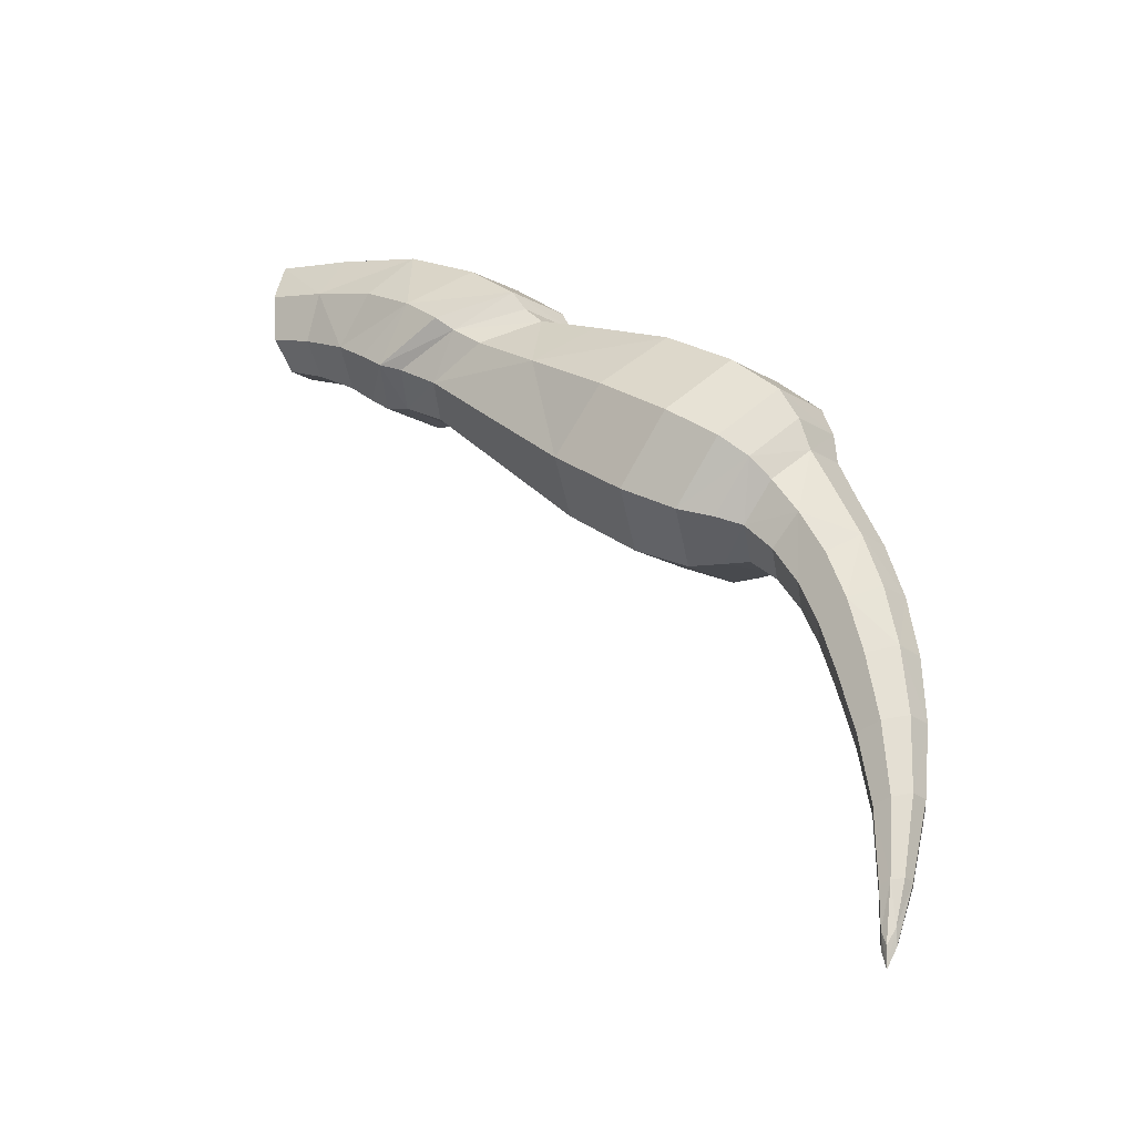
<metadata>
{"format":"obj","ext":"obj","renderer":"f3d","projection":"perspective","resolution":1024,"background":"white","views":[{"elev":-31.8,"azim":-138.8,"up":"+Y"}]}
</metadata>
<code>
g default
v -0.7319 0.5753 -0.08445
v -0.7276 0.5433 -0.0763
v -0.7669 0.5297 -0.06201
v -0.7472 0.5753 -0.1351
v -0.7401 0.5859 -0.1099
v -0.7949 0.5712 -0.09465
v -0.7826 0.5609 -0.06761
v -0.8392 0.5393 -0.0452
v -0.8094 0.5094 -0.04217
v -0.7481 0.5433 -0.1437
v -0.7882 0.5297 -0.1365
v -0.7985 0.5609 -0.1239
v -0.8572 0.5393 -0.1123
v -0.8571 0.5493 -0.07614
v -0.9093 0.5149 -0.06014
v -0.8856 0.5073 -0.02578
v -0.9158 0.4779 -0.01473
v -0.842 0.4844 -0.02532
v -0.8643 0.4628 -0.01611
v -0.8336 0.5094 -0.1311
v -0.8693 0.4844 -0.1277
v -0.9061 0.5073 -0.1028
v -0.9373 0.4779 -0.09512
v -0.9426 0.4829 -0.05003
v -0.9484 0.468 -0.04826
v -0.9239 0.4643 -0.01693
v -0.9347 0.4525 -0.01637
v -0.8762 0.4531 -0.01862
v -0.8937 0.439 -0.01696
v -0.8927 0.4628 -0.1231
v -0.9016 0.4531 -0.1144
v -0.9431 0.4643 -0.08872
v -0.9527 0.4525 -0.08301
v -0.9564 0.4569 -0.04582
v -0.9966 0.4367 -0.03358
v -0.9732 0.4286 0.002799
v -1.021 0.398 0.02646
v -0.933 0.4042 0.004787
v -0.9797 0.3626 0.03092
v -0.9174 0.439 -0.1058
v -0.9621 0.4042 -0.1022
v -0.9954 0.4286 -0.07745
v -1.049 0.398 -0.07008
v -1.047 0.4098 -0.01795
v -1.088 0.3788 -0.005374
v -1.061 0.3662 0.04055
v -1.089 0.3382 0.04487
v -1.02 0.3282 0.04574
v -1.051 0.3034 0.04956
v -1.016 0.3626 -0.09779
v -1.059 0.3282 -0.08688
v -1.09 0.3662 -0.05889
v -1.116 0.3382 -0.04656
v -1.113 0.3498 0.002643
v -1.12 0.3287 0.004589
v -1.1 0.3192 0.03916
v -1.105 0.2999 0.03182
v -1.069 0.2907 0.04298
v -1.081 0.2785 0.0347
v -1.087 0.3034 -0.07234
v -1.099 0.2907 -0.05677
v -1.122 0.3192 -0.03568
v -1.123 0.2999 -0.02644
v -1.121 0.3071 0.00496
v -1.132 0.2763 0.008244
v -1.118 0.271 0.03124
v -1.132 0.2361 0.03348
v -1.096 0.2548 0.03343
v -1.11 0.2243 0.03502
v -1.104 0.2785 -0.04296
v -1.116 0.2548 -0.03348
v -1.133 0.271 -0.01892
v -1.146 0.2361 -0.01284
v -1.145 0.24 0.01238
v -1.155 0.2014 0.01536
v -1.142 0.199 0.03451
v -1.148 0.1588 0.03379
v -1.12 0.1915 0.0354
v -1.128 0.1548 0.03412
v -1.129 0.2243 -0.0268
v -1.138 0.1915 -0.02134
v -1.155 0.199 -0.008031
v -1.16 0.1588 -0.00389
v -1.16 0.1601 0.01689
v -1.161 0.1155 0.01702
v -1.151 0.1147 0.03067
v -1.149 0.06816 0.02537
v -1.134 0.1124 0.03084
v -1.137 0.06658 0.02546
v -1.143 0.1548 -0.01608
v -1.147 0.1124 -0.009975
v -1.161 0.1147 5.9e-05
v -1.156 0.06816 0.002967
v -1.156 0.06868 0.01535
v -1.146 0.02077 0.01174
v -1.141 0.02048 0.01814
v -1.135 -0.006311 0.01247
v -1.133 0.01968 0.01816
v -1.129 -0.01592 0.01093
v -1.146 0.06658 -0.004439
v -1.139 0.01968 -0.000843
v -1.146 0.02048 0.003832
v -1.137 -0.006311 0.004322
v -1.135 -0.01561 0.007948
v -1.128 -0.02777 0.005832
v -1.132 -0.01592 0.002127
v -0.7285 0.5114 -0.08543
v -0.7355 0.5008 -0.1112
v -0.7601 0.4882 -0.1045
v -0.7438 0.5114 -0.1361
v -0.7726 0.4986 -0.1309
v -0.7882 0.5297 -0.1365
v -0.8041 0.4796 -0.1277
v -0.8336 0.5094 -0.1311
v -0.8693 0.4844 -0.1277
v -0.7481 0.5433 -0.1437
v -0.786 0.4696 -0.09733
v -0.8021 0.4538 -0.09273
v -0.7857 0.4796 -0.06147
v -0.8051 0.4614 -0.05049
v -0.842 0.4844 -0.02532
v -0.8198 0.4477 -0.04424
v -0.8643 0.4628 -0.01611
v -0.8762 0.4531 -0.01862
v -0.7564 0.4986 -0.07532
v -0.7669 0.5297 -0.06201
v -0.7276 0.5433 -0.0763
v -0.8094 0.5094 -0.04217
v -0.8146 0.4426 -0.08906
v -0.8414 0.4477 -0.1241
v -0.8295 0.4382 -0.0846
v -0.8539 0.4419 -0.1158
v -0.8763 0.4256 -0.1064
v -0.9016 0.4531 -0.1144
v -0.9174 0.439 -0.1058
v -0.8348 0.4419 -0.04425
v -0.8586 0.4256 -0.03979
v -0.8937 0.439 -0.01696
v -0.8547 0.421 -0.07698
v -0.8984 0.3717 -0.06387
v -0.9216 0.3799 -0.1002
v -0.9621 0.4042 -0.1022
v -0.9742 0.3273 -0.09329
v -1.016 0.3626 -0.09779
v -1.059 0.3282 -0.08688
v -0.9 0.3799 -0.01993
v -0.9474 0.3273 0.003284
v -0.9484 0.3155 -0.04886
v -0.9914 0.2775 -0.03582
v -1.018 0.2902 -0.08171
v -1.05 0.2685 -0.0676
v -1.087 0.3034 -0.07234
v -1.099 0.2907 -0.05677
v -0.933 0.4042 0.004787
v -0.9797 0.3626 0.03092
v -1.02 0.3282 0.04574
v -0.9893 0.2902 0.01776
v -1.023 0.2685 0.02385
v -1.025 0.2569 -0.02542
v -1.048 0.2527 -0.01837
v -1.068 0.2622 -0.05295
v -1.08 0.257 -0.04008
v -1.104 0.2785 -0.04296
v -1.051 0.3034 0.04956
v -1.069 0.2907 0.04298
v -1.046 0.2622 0.02191
v -1.063 0.257 0.01819
v -1.064 0.2499 -0.01321
v -1.08 0.2332 -0.008351
v -1.094 0.2386 -0.03135
v -1.107 0.2124 -0.02532
v -1.116 0.2548 -0.03348
v -1.129 0.2243 -0.0268
v -1.081 0.2785 0.0347
v -1.096 0.2548 0.03343
v -1.079 0.2386 0.01882
v -1.093 0.2124 0.02107
v -1.093 0.2085 -0.004215
v -1.103 0.1816 -0.001293
v -1.116 0.1841 -0.0205
v -1.123 0.1508 -0.0157
v -1.138 0.1915 -0.02134
v -1.143 0.1548 -0.01608
v -1.11 0.2243 0.03502
v -1.12 0.1915 0.0354
v -1.103 0.1841 0.02204
v -1.111 0.1508 0.02193
v -1.111 0.1495 0.001148
v -1.12 0.1093 0.003834
v -1.13 0.1101 -0.009807
v -1.134 0.06503 -0.004291
v -1.147 0.1124 -0.009975
v -1.146 0.06658 -0.004439
v -1.128 0.1548 0.03412
v -1.134 0.1124 0.03084
v -1.12 0.1101 0.0208
v -1.127 0.06503 0.01811
v -1.126 0.06452 0.005672
v -1.127 0.01859 0.005571
v -1.131 0.01888 -0.000769
v -1.129 -0.007057 0.00166
v -1.139 0.01968 -0.000843
v -1.132 -0.01592 0.002127
v -1.137 0.06658 0.02546
v -1.133 0.01968 0.01816
v -1.127 0.01888 0.01348
v -1.126 -0.007057 0.009812
v -1.126 -0.01621 0.005047
v -1.128 -0.02777 0.005832
v -1.129 -0.01592 0.01093
v -0.8927 0.4628 -0.1231
v -0.8259 0.4614 -0.1267
v -0.7319 0.5753 -0.08445
v -0.7276 0.5433 -0.0763
v -0.7669 0.5297 -0.06201
v -0.7472 0.5753 -0.1351
v -0.7401 0.5859 -0.1099
v -0.7949 0.5712 -0.09465
v -0.7826 0.5609 -0.06761
v -0.8392 0.5393 -0.0452
v -0.8094 0.5094 -0.04217
v -0.7481 0.5433 -0.1437
v -0.7882 0.5297 -0.1365
v -0.7985 0.5609 -0.1239
v -0.8572 0.5393 -0.1123
v -0.8571 0.5493 -0.07614
v -0.9093 0.5149 -0.06014
v -0.8856 0.5073 -0.02578
v -0.9158 0.4779 -0.01473
v -0.842 0.4844 -0.02532
v -0.8643 0.4628 -0.01611
v -0.8336 0.5094 -0.1311
v -0.8693 0.4844 -0.1277
v -0.9061 0.5073 -0.1028
v -0.9373 0.4779 -0.09512
v -0.9426 0.4829 -0.05003
v -0.9484 0.468 -0.04826
v -0.9239 0.4643 -0.01693
v -0.9347 0.4525 -0.01637
v -0.8762 0.4531 -0.01862
v -0.8937 0.439 -0.01696
v -0.8927 0.4628 -0.1231
v -0.9016 0.4531 -0.1144
v -0.9431 0.4643 -0.08872
v -0.9527 0.4525 -0.08301
v -0.9564 0.4569 -0.04582
v -0.9966 0.4367 -0.03358
v -0.9732 0.4286 0.002799
v -1.021 0.398 0.02646
v -0.933 0.4042 0.004787
v -0.9797 0.3626 0.03092
v -0.9174 0.439 -0.1058
v -0.9621 0.4042 -0.1022
v -0.9954 0.4286 -0.07745
v -1.049 0.398 -0.07008
v -1.047 0.4098 -0.01795
v -1.088 0.3788 -0.005374
v -1.061 0.3662 0.04055
v -1.089 0.3382 0.04487
v -1.02 0.3282 0.04574
v -1.051 0.3034 0.04956
v -1.016 0.3626 -0.09779
v -1.059 0.3282 -0.08688
v -1.09 0.3662 -0.05889
v -1.116 0.3382 -0.04656
v -1.113 0.3498 0.002643
v -1.12 0.3287 0.004589
v -1.1 0.3192 0.03916
v -1.105 0.2999 0.03182
v -1.069 0.2907 0.04298
v -1.081 0.2785 0.0347
v -1.087 0.3034 -0.07234
v -1.099 0.2907 -0.05677
v -1.122 0.3192 -0.03568
v -1.123 0.2999 -0.02644
v -1.121 0.3071 0.00496
v -1.132 0.2763 0.008244
v -1.118 0.271 0.03124
v -1.132 0.2361 0.03348
v -1.096 0.2548 0.03343
v -1.11 0.2243 0.03502
v -1.104 0.2785 -0.04296
v -1.116 0.2548 -0.03348
v -1.133 0.271 -0.01892
v -1.146 0.2361 -0.01284
v -1.145 0.24 0.01238
v -1.155 0.2014 0.01536
v -1.142 0.199 0.03451
v -1.148 0.1588 0.03379
v -1.12 0.1915 0.0354
v -1.128 0.1548 0.03412
v -1.129 0.2243 -0.0268
v -1.138 0.1915 -0.02134
v -1.155 0.199 -0.008031
v -1.16 0.1588 -0.00389
v -1.16 0.1601 0.01689
v -1.161 0.1155 0.01702
v -1.151 0.1147 0.03067
v -1.149 0.06816 0.02537
v -1.134 0.1124 0.03084
v -1.137 0.06658 0.02546
v -1.143 0.1548 -0.01608
v -1.147 0.1124 -0.009975
v -1.161 0.1147 5.9e-05
v -1.156 0.06816 0.002967
v -1.156 0.06868 0.01535
v -1.146 0.02077 0.01174
v -1.141 0.02048 0.01814
v -1.135 -0.006311 0.01247
v -1.133 0.01968 0.01816
v -1.129 -0.01592 0.01093
v -1.146 0.06658 -0.004439
v -1.139 0.01968 -0.000843
v -1.146 0.02048 0.003832
v -1.137 -0.006311 0.004322
v -1.135 -0.01561 0.007948
v -1.128 -0.02777 0.005832
v -1.132 -0.01592 0.002127
v -0.7285 0.5114 -0.08543
v -0.7355 0.5008 -0.1112
v -0.7601 0.4882 -0.1045
v -0.7438 0.5114 -0.1361
v -0.7726 0.4986 -0.1309
v -0.7882 0.5297 -0.1365
v -0.8041 0.4796 -0.1277
v -0.8336 0.5094 -0.1311
v -0.8693 0.4844 -0.1277
v -0.7481 0.5433 -0.1437
v -0.786 0.4696 -0.09733
v -0.8021 0.4538 -0.09273
v -0.7857 0.4796 -0.06147
v -0.8051 0.4614 -0.05049
v -0.842 0.4844 -0.02532
v -0.8198 0.4477 -0.04424
v -0.8643 0.4628 -0.01611
v -0.8762 0.4531 -0.01862
v -0.7564 0.4986 -0.07532
v -0.7669 0.5297 -0.06201
v -0.7276 0.5433 -0.0763
v -0.8094 0.5094 -0.04217
v -0.8146 0.4426 -0.08906
v -0.8414 0.4477 -0.1241
v -0.8295 0.4382 -0.0846
v -0.8539 0.4419 -0.1158
v -0.8763 0.4256 -0.1064
v -0.9016 0.4531 -0.1144
v -0.9174 0.439 -0.1058
v -0.8348 0.4419 -0.04425
v -0.8586 0.4256 -0.03979
v -0.8937 0.439 -0.01696
v -0.8547 0.421 -0.07698
v -0.8984 0.3717 -0.06387
v -0.9216 0.3799 -0.1002
v -0.9621 0.4042 -0.1022
v -0.9742 0.3273 -0.09329
v -1.016 0.3626 -0.09779
v -1.059 0.3282 -0.08688
v -0.9 0.3799 -0.01993
v -0.9474 0.3273 0.003284
v -0.9484 0.3155 -0.04886
v -0.9914 0.2775 -0.03582
v -1.018 0.2902 -0.08171
v -1.05 0.2685 -0.0676
v -1.087 0.3034 -0.07234
v -1.099 0.2907 -0.05677
v -0.933 0.4042 0.004787
v -0.9797 0.3626 0.03092
v -1.02 0.3282 0.04574
v -0.9893 0.2902 0.01776
v -1.023 0.2685 0.02385
v -1.025 0.2569 -0.02542
v -1.048 0.2527 -0.01837
v -1.068 0.2622 -0.05295
v -1.08 0.257 -0.04008
v -1.104 0.2785 -0.04296
v -1.051 0.3034 0.04956
v -1.069 0.2907 0.04298
v -1.046 0.2622 0.02191
v -1.063 0.257 0.01819
v -1.064 0.2499 -0.01321
v -1.08 0.2332 -0.008351
v -1.094 0.2386 -0.03135
v -1.107 0.2124 -0.02532
v -1.116 0.2548 -0.03348
v -1.129 0.2243 -0.0268
v -1.081 0.2785 0.0347
v -1.096 0.2548 0.03343
v -1.079 0.2386 0.01882
v -1.093 0.2124 0.02107
v -1.093 0.2085 -0.004215
v -1.103 0.1816 -0.001293
v -1.116 0.1841 -0.0205
v -1.123 0.1508 -0.0157
v -1.138 0.1915 -0.02134
v -1.143 0.1548 -0.01608
v -1.11 0.2243 0.03502
v -1.12 0.1915 0.0354
v -1.103 0.1841 0.02204
v -1.111 0.1508 0.02193
v -1.111 0.1495 0.001148
v -1.12 0.1093 0.003834
v -1.13 0.1101 -0.009807
v -1.134 0.06503 -0.004291
v -1.147 0.1124 -0.009975
v -1.146 0.06658 -0.004439
v -1.128 0.1548 0.03412
v -1.134 0.1124 0.03084
v -1.12 0.1101 0.0208
v -1.127 0.06503 0.01811
v -1.126 0.06452 0.005672
v -1.127 0.01859 0.005571
v -1.131 0.01888 -0.000769
v -1.129 -0.007057 0.00166
v -1.139 0.01968 -0.000843
v -1.132 -0.01592 0.002127
v -1.137 0.06658 0.02546
v -1.133 0.01968 0.01816
v -1.127 0.01888 0.01348
v -1.126 -0.007057 0.009812
v -1.126 -0.01621 0.005047
v -1.128 -0.02777 0.005832
v -1.129 -0.01592 0.01093
v -0.8927 0.4628 -0.1231
v -0.8259 0.4614 -0.1267
g CrabPie_1_Der:polySurface29
f 1 3 2
f 5 6 1
f 1 6 7
f 6 8 7
f 7 8 3
f 8 9 3
f 10 11 4
f 4 11 12
f 11 13 12
f 12 13 6
f 13 14 6
f 6 14 8
f 14 15 8
f 8 15 16
f 15 17 16
f 16 17 18
f 17 19 18
f 11 20 13
f 20 21 13
f 13 21 22
f 21 23 22
f 22 23 15
f 23 24 15
f 15 24 17
f 24 25 17
f 17 25 26
f 25 27 26
f 26 27 28
f 27 29 28
f 21 30 23
f 30 31 23
f 23 31 32
f 31 33 32
f 32 33 25
f 33 34 25
f 25 34 27
f 34 35 27
f 27 35 36
f 35 37 36
f 36 37 38
f 37 39 38
f 31 40 33
f 40 41 33
f 33 41 42
f 41 43 42
f 42 43 35
f 43 44 35
f 35 44 37
f 44 45 37
f 37 45 46
f 45 47 46
f 46 47 48
f 47 49 48
f 41 50 43
f 50 51 43
f 43 51 52
f 51 53 52
f 52 53 45
f 53 54 45
f 45 54 47
f 54 55 47
f 47 55 56
f 55 57 56
f 56 57 58
f 57 59 58
f 51 60 53
f 60 61 53
f 53 61 62
f 61 63 62
f 62 63 55
f 63 64 55
f 55 64 57
f 64 65 57
f 57 65 66
f 65 67 66
f 66 67 68
f 67 69 68
f 61 70 63
f 70 71 63
f 63 71 72
f 71 73 72
f 72 73 65
f 73 74 65
f 65 74 67
f 74 75 67
f 67 75 76
f 75 77 76
f 76 77 78
f 77 79 78
f 71 80 73
f 80 81 73
f 73 81 82
f 81 83 82
f 82 83 75
f 83 84 75
f 75 84 77
f 84 85 77
f 77 85 86
f 85 87 86
f 86 87 88
f 87 89 88
f 81 90 83
f 90 91 83
f 83 91 92
f 91 93 92
f 92 93 85
f 93 94 85
f 85 94 87
f 94 95 87
f 87 95 96
f 95 97 96
f 96 97 98
f 97 99 98
f 91 100 93
f 100 101 93
f 93 101 102
f 101 103 102
f 102 103 95
f 103 104 95
f 95 104 97
f 104 105 97
f 97 105 99
f 101 106 103
f 106 105 103
f 103 105 104
f 34 33 35
f 33 42 35
f 102 95 93
f 95 94 93
f 12 6 4
f 6 5 4
f 62 55 53
f 55 54 53
f 89 87 98
f 87 96 98
f 69 67 78
f 67 76 78
f 86 88 77
f 88 79 77
f 66 68 57
f 68 59 57
f 52 45 43
f 45 44 43
f 24 23 25
f 23 32 25
f 92 85 83
f 85 84 83
f 49 47 58
f 47 56 58
f 26 28 17
f 28 19 17
f 22 15 13
f 15 14 13
f 29 27 38
f 27 36 38
f 9 8 18
f 8 16 18
f 64 63 65
f 63 72 65
f 46 48 37
f 48 39 37
f 74 73 75
f 73 82 75
f 3 1 7
f 107 109 108
f 108 109 110
f 109 111 110
f 110 111 112
f 111 113 112
f 112 113 114
f 113 115 114
f 112 116 110
f 111 109 113
f 109 117 113
f 113 117 118
f 117 119 118
f 118 119 120
f 119 121 120
f 120 121 122
f 121 123 122
f 122 123 124
f 117 109 119
f 109 125 119
f 119 125 126
f 125 107 126
f 126 107 127
f 126 128 119
f 128 121 119
f 120 122 118
f 122 129 118
f 118 129 130
f 129 131 130
f 130 131 132
f 131 133 132
f 132 133 134
f 133 135 134
f 129 122 131
f 122 136 131
f 131 136 137
f 136 124 137
f 137 124 138
f 131 137 139
f 137 140 139
f 139 140 133
f 140 141 133
f 133 141 142
f 141 143 142
f 142 143 144
f 143 145 144
f 137 146 140
f 146 147 140
f 140 147 148
f 147 149 148
f 148 149 143
f 149 150 143
f 143 150 145
f 150 151 145
f 145 151 152
f 151 153 152
f 147 146 154
f 146 137 154
f 154 137 138
f 154 155 147
f 155 156 147
f 147 156 157
f 156 158 157
f 157 158 149
f 158 159 149
f 149 159 151
f 159 160 151
f 151 160 161
f 160 162 161
f 161 162 153
f 162 163 153
f 156 164 158
f 164 165 158
f 158 165 166
f 165 167 166
f 166 167 160
f 167 168 160
f 160 168 162
f 168 169 162
f 162 169 170
f 169 171 170
f 170 171 172
f 171 173 172
f 165 174 167
f 174 175 167
f 167 175 176
f 175 177 176
f 176 177 169
f 177 178 169
f 169 178 171
f 178 179 171
f 171 179 180
f 179 181 180
f 180 181 182
f 181 183 182
f 175 184 177
f 184 185 177
f 177 185 186
f 185 187 186
f 186 187 179
f 187 188 179
f 179 188 181
f 188 189 181
f 181 189 190
f 189 191 190
f 190 191 192
f 191 193 192
f 185 194 187
f 194 195 187
f 187 195 196
f 195 197 196
f 196 197 189
f 197 198 189
f 189 198 191
f 198 199 191
f 191 199 200
f 199 201 200
f 200 201 202
f 201 203 202
f 195 204 197
f 204 205 197
f 197 205 206
f 205 207 206
f 206 207 199
f 207 208 199
f 199 208 201
f 208 209 201
f 201 209 203
f 205 210 207
f 210 209 207
f 207 209 208
f 159 158 160
f 158 166 160
f 193 191 202
f 191 200 202
f 180 182 171
f 182 173 171
f 170 172 162
f 172 163 162
f 176 169 167
f 169 168 167
f 186 179 177
f 179 178 177
f 198 197 199
f 197 206 199
f 141 140 143
f 140 148 143
f 188 187 189
f 187 196 189
f 190 192 181
f 192 183 181
f 132 134 130
f 134 211 130
f 130 211 115
f 130 115 212
f 115 113 212
f 212 113 118
f 149 147 157
f 149 151 150
f 142 135 133
f 153 151 161
f 131 139 133
f 124 136 122
f 118 130 212
f 109 107 125
f 213 215 214
f 217 218 213
f 213 218 219
f 218 220 219
f 219 220 215
f 220 221 215
f 222 223 216
f 216 223 224
f 223 225 224
f 224 225 218
f 225 226 218
f 218 226 220
f 226 227 220
f 220 227 228
f 227 229 228
f 228 229 230
f 229 231 230
f 223 232 225
f 232 233 225
f 225 233 234
f 233 235 234
f 234 235 227
f 235 236 227
f 227 236 229
f 236 237 229
f 229 237 238
f 237 239 238
f 238 239 240
f 239 241 240
f 233 242 235
f 242 243 235
f 235 243 244
f 243 245 244
f 244 245 237
f 245 246 237
f 237 246 239
f 246 247 239
f 239 247 248
f 247 249 248
f 248 249 250
f 249 251 250
f 243 252 245
f 252 253 245
f 245 253 254
f 253 255 254
f 254 255 247
f 255 256 247
f 247 256 249
f 256 257 249
f 249 257 258
f 257 259 258
f 258 259 260
f 259 261 260
f 253 262 255
f 262 263 255
f 255 263 264
f 263 265 264
f 264 265 257
f 265 266 257
f 257 266 259
f 266 267 259
f 259 267 268
f 267 269 268
f 268 269 270
f 269 271 270
f 263 272 265
f 272 273 265
f 265 273 274
f 273 275 274
f 274 275 267
f 275 276 267
f 267 276 269
f 276 277 269
f 269 277 278
f 277 279 278
f 278 279 280
f 279 281 280
f 273 282 275
f 282 283 275
f 275 283 284
f 283 285 284
f 284 285 277
f 285 286 277
f 277 286 279
f 286 287 279
f 279 287 288
f 287 289 288
f 288 289 290
f 289 291 290
f 283 292 285
f 292 293 285
f 285 293 294
f 293 295 294
f 294 295 287
f 295 296 287
f 287 296 289
f 296 297 289
f 289 297 298
f 297 299 298
f 298 299 300
f 299 301 300
f 293 302 295
f 302 303 295
f 295 303 304
f 303 305 304
f 304 305 297
f 305 306 297
f 297 306 299
f 306 307 299
f 299 307 308
f 307 309 308
f 308 309 310
f 309 311 310
f 303 312 305
f 312 313 305
f 305 313 314
f 313 315 314
f 314 315 307
f 315 316 307
f 307 316 309
f 316 317 309
f 309 317 311
f 313 318 315
f 318 317 315
f 315 317 316
f 246 245 247
f 245 254 247
f 314 307 305
f 307 306 305
f 224 218 216
f 218 217 216
f 274 267 265
f 267 266 265
f 301 299 310
f 299 308 310
f 281 279 290
f 279 288 290
f 298 300 289
f 300 291 289
f 278 280 269
f 280 271 269
f 264 257 255
f 257 256 255
f 236 235 237
f 235 244 237
f 304 297 295
f 297 296 295
f 261 259 270
f 259 268 270
f 238 240 229
f 240 231 229
f 234 227 225
f 227 226 225
f 241 239 250
f 239 248 250
f 221 220 230
f 220 228 230
f 276 275 277
f 275 284 277
f 258 260 249
f 260 251 249
f 286 285 287
f 285 294 287
f 215 213 219
f 319 321 320
f 320 321 322
f 321 323 322
f 322 323 324
f 323 325 324
f 324 325 326
f 325 327 326
f 324 328 322
f 323 321 325
f 321 329 325
f 325 329 330
f 329 331 330
f 330 331 332
f 331 333 332
f 332 333 334
f 333 335 334
f 334 335 336
f 329 321 331
f 321 337 331
f 331 337 338
f 337 319 338
f 338 319 339
f 338 340 331
f 340 333 331
f 332 334 330
f 334 341 330
f 330 341 342
f 341 343 342
f 342 343 344
f 343 345 344
f 344 345 346
f 345 347 346
f 341 334 343
f 334 348 343
f 343 348 349
f 348 336 349
f 349 336 350
f 343 349 351
f 349 352 351
f 351 352 345
f 352 353 345
f 345 353 354
f 353 355 354
f 354 355 356
f 355 357 356
f 349 358 352
f 358 359 352
f 352 359 360
f 359 361 360
f 360 361 355
f 361 362 355
f 355 362 357
f 362 363 357
f 357 363 364
f 363 365 364
f 359 358 366
f 358 349 366
f 366 349 350
f 366 367 359
f 367 368 359
f 359 368 369
f 368 370 369
f 369 370 361
f 370 371 361
f 361 371 363
f 371 372 363
f 363 372 373
f 372 374 373
f 373 374 365
f 374 375 365
f 368 376 370
f 376 377 370
f 370 377 378
f 377 379 378
f 378 379 372
f 379 380 372
f 372 380 374
f 380 381 374
f 374 381 382
f 381 383 382
f 382 383 384
f 383 385 384
f 377 386 379
f 386 387 379
f 379 387 388
f 387 389 388
f 388 389 381
f 389 390 381
f 381 390 383
f 390 391 383
f 383 391 392
f 391 393 392
f 392 393 394
f 393 395 394
f 387 396 389
f 396 397 389
f 389 397 398
f 397 399 398
f 398 399 391
f 399 400 391
f 391 400 393
f 400 401 393
f 393 401 402
f 401 403 402
f 402 403 404
f 403 405 404
f 397 406 399
f 406 407 399
f 399 407 408
f 407 409 408
f 408 409 401
f 409 410 401
f 401 410 403
f 410 411 403
f 403 411 412
f 411 413 412
f 412 413 414
f 413 415 414
f 407 416 409
f 416 417 409
f 409 417 418
f 417 419 418
f 418 419 411
f 419 420 411
f 411 420 413
f 420 421 413
f 413 421 415
f 417 422 419
f 422 421 419
f 419 421 420
f 371 370 372
f 370 378 372
f 405 403 414
f 403 412 414
f 392 394 383
f 394 385 383
f 382 384 374
f 384 375 374
f 388 381 379
f 381 380 379
f 398 391 389
f 391 390 389
f 410 409 411
f 409 418 411
f 353 352 355
f 352 360 355
f 400 399 401
f 399 408 401
f 402 404 393
f 404 395 393
f 344 346 342
f 346 423 342
f 342 423 327
f 342 327 424
f 327 325 424
f 424 325 330
f 361 359 369
f 361 363 362
f 354 347 345
f 365 363 373
f 343 351 345
f 336 348 334
f 330 342 424
f 321 319 337

</code>
